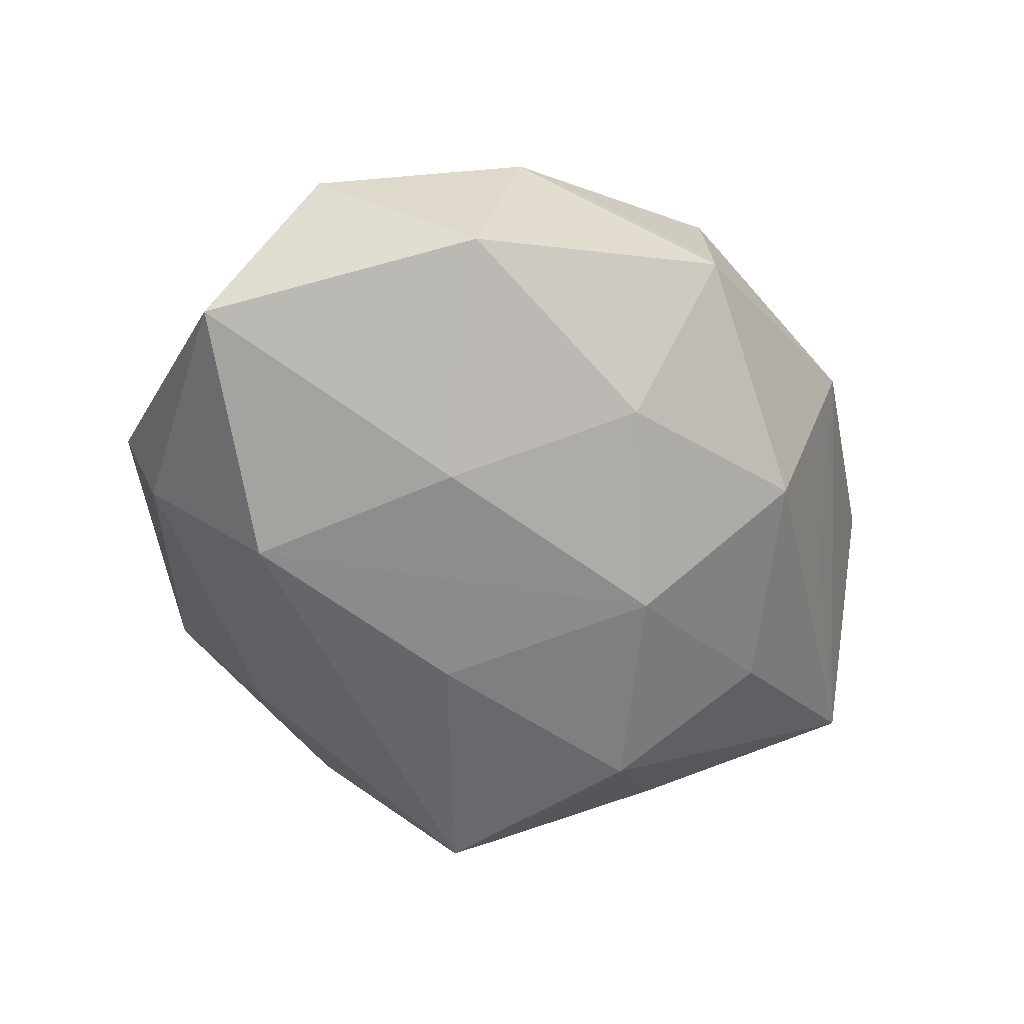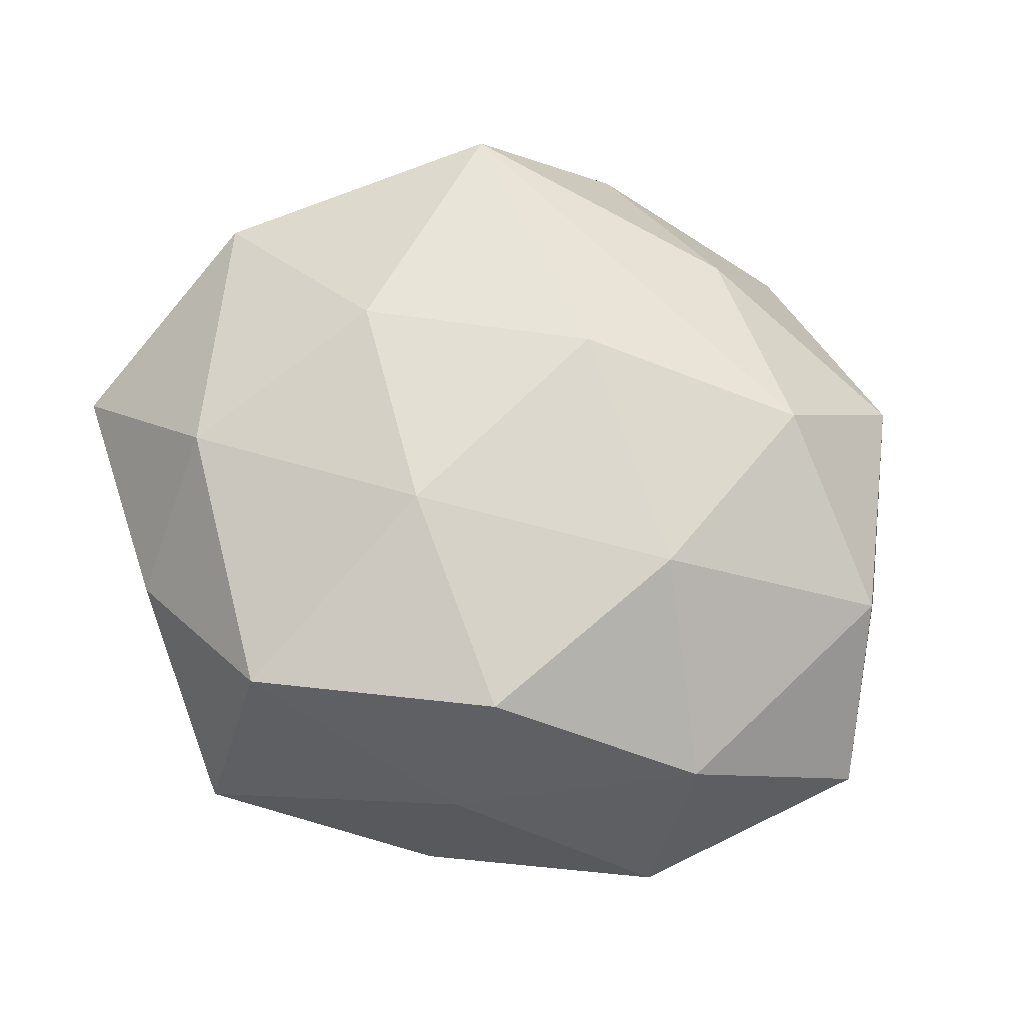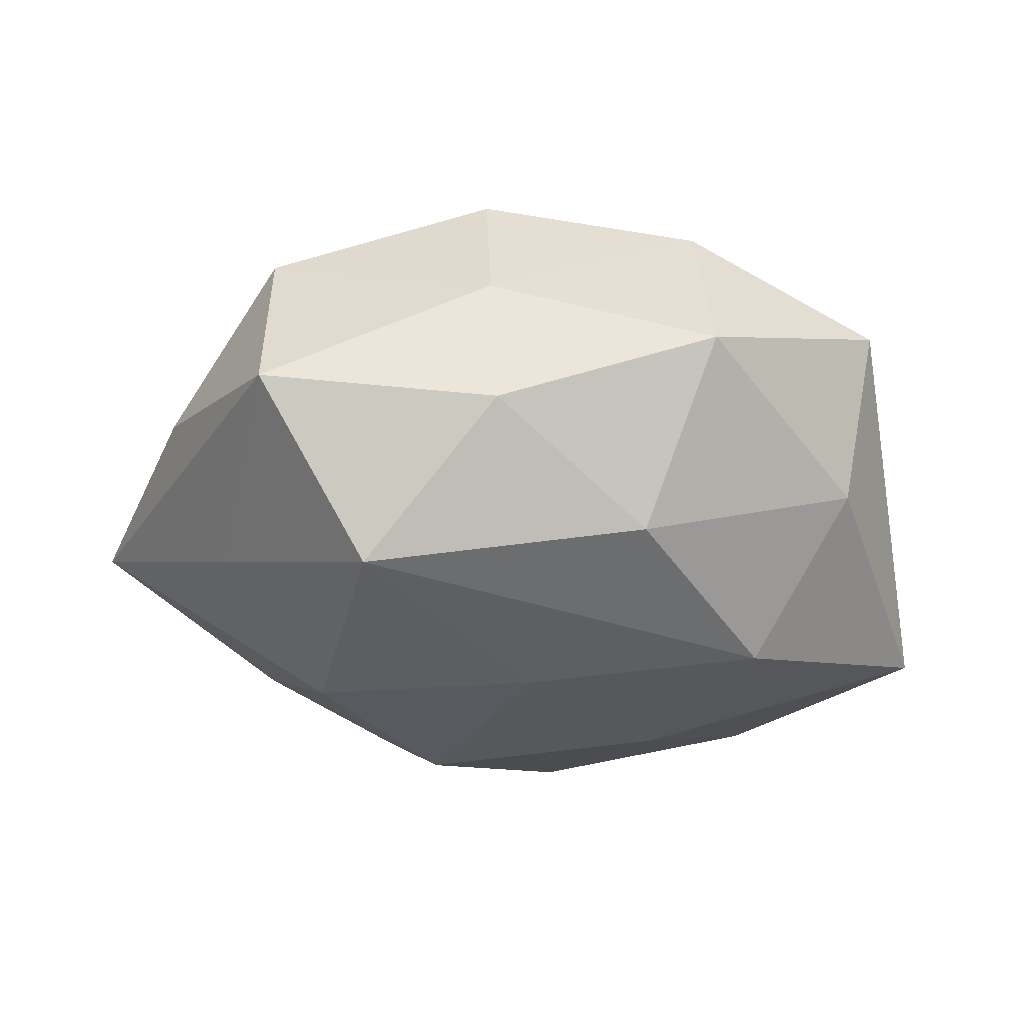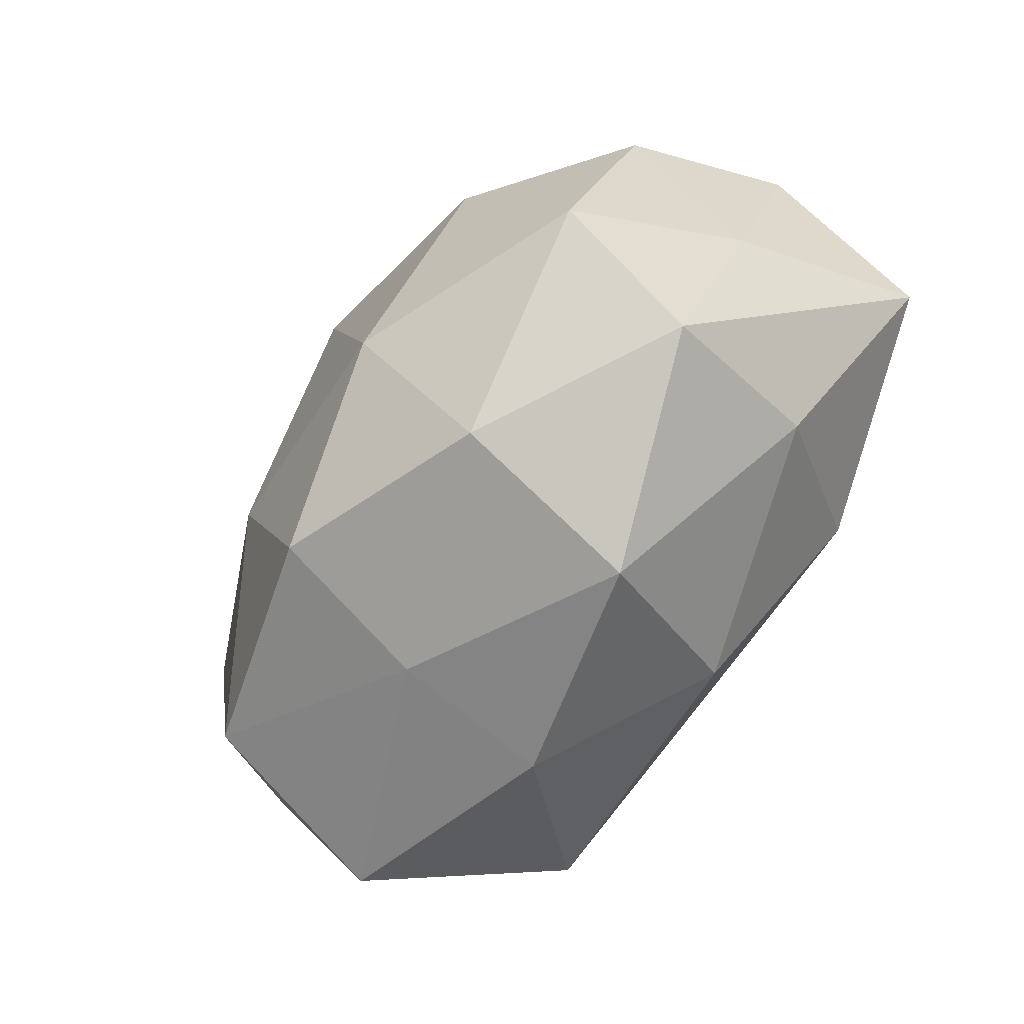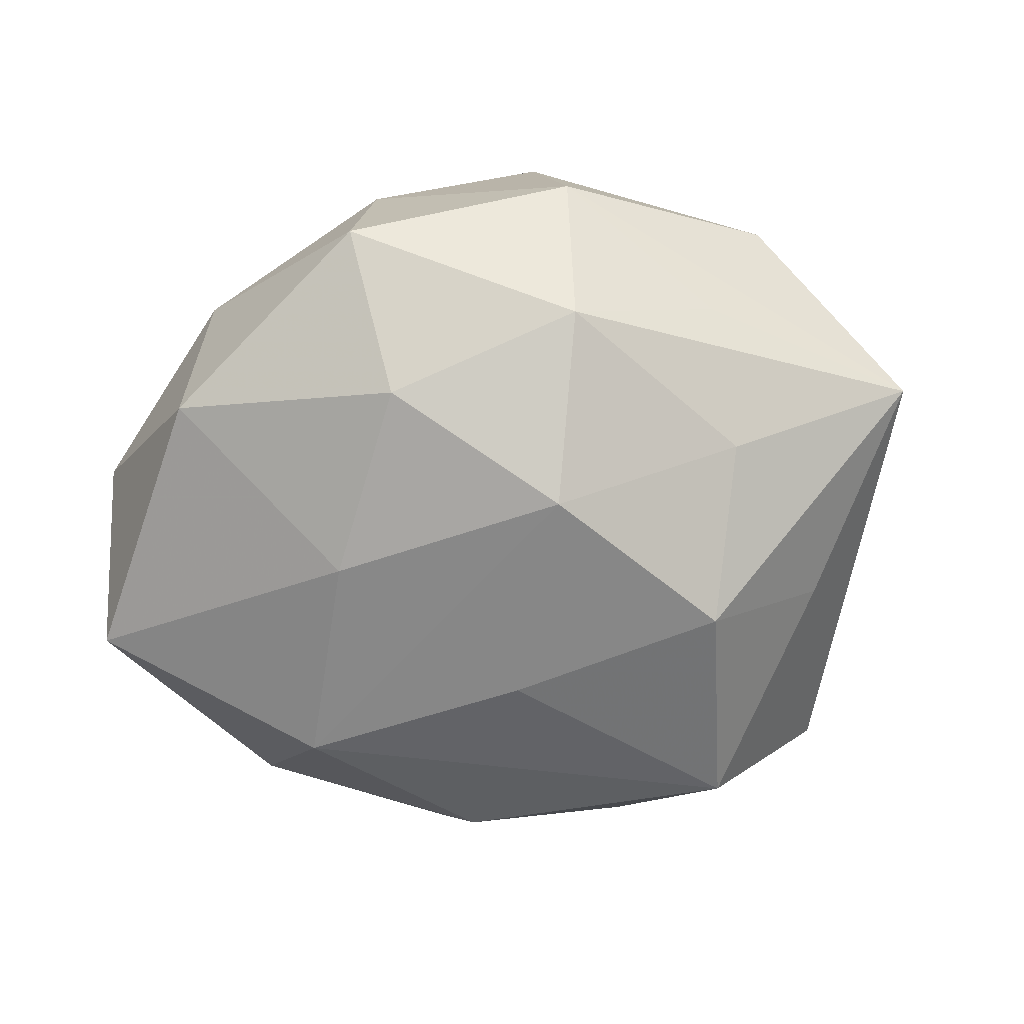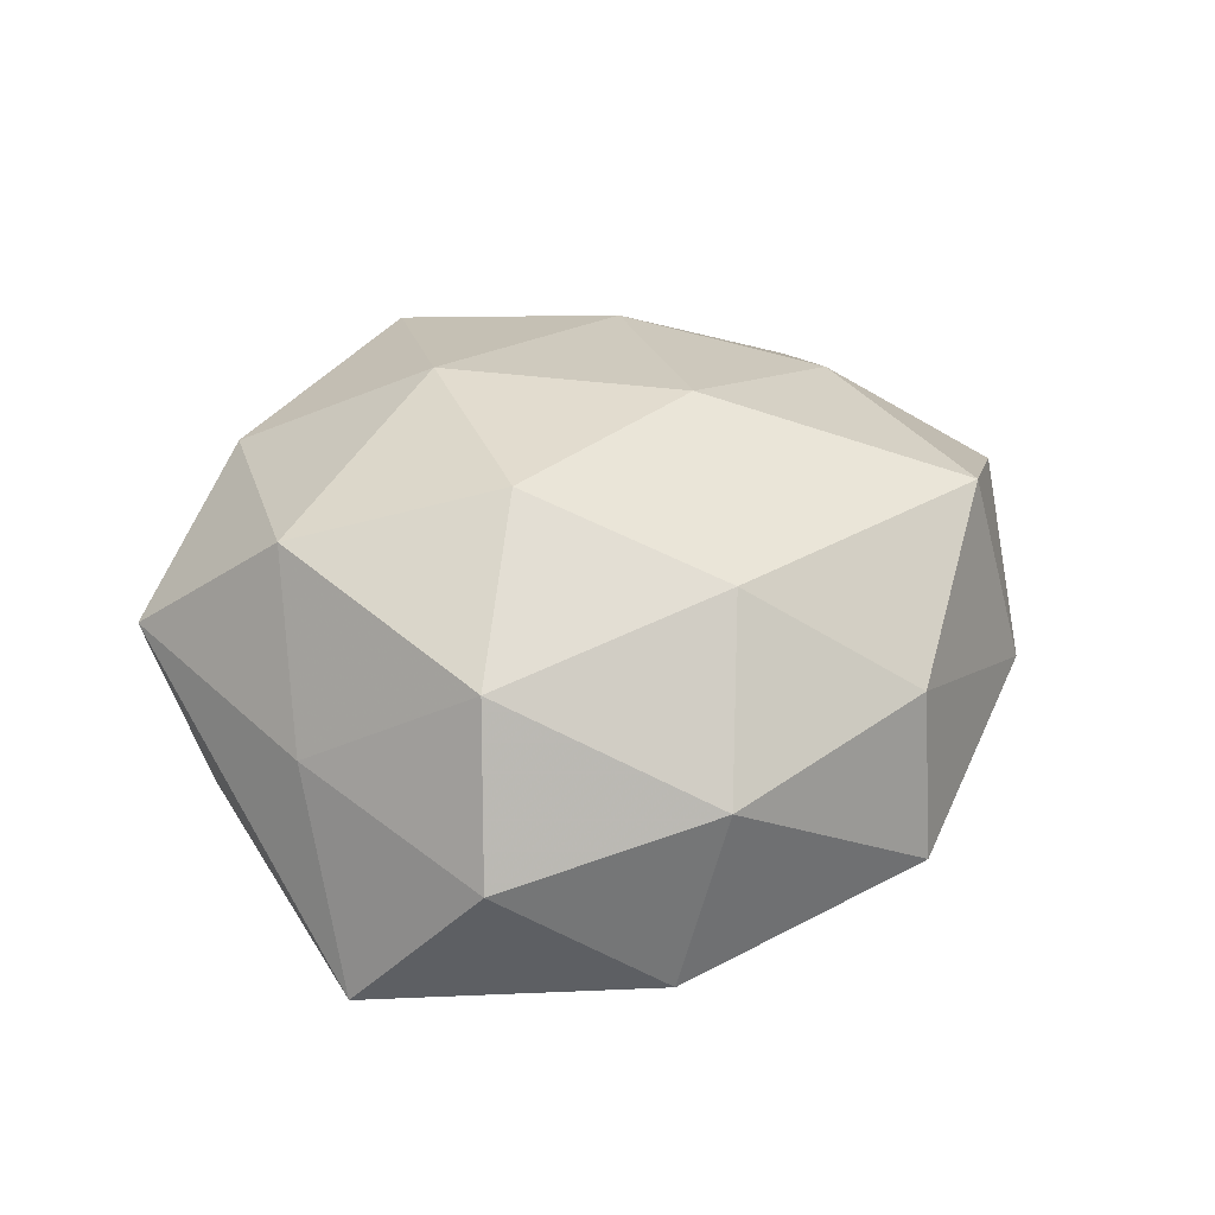
<metadata>
{"format":"obj","ext":"obj","renderer":"f3d","projection":"perspective","resolution":1024,"background":"white","views":[{"elev":-60.8,"azim":133.0,"up":"+Z"},{"elev":-18.6,"azim":-13.4,"up":"+Y"},{"elev":-30.1,"azim":-8.6,"up":"+Z"},{"elev":-66.1,"azim":51.3,"up":"+Y"},{"elev":-64.4,"azim":-171.0,"up":"+Z"},{"elev":30.4,"azim":119.4,"up":"+Z"}]}
</metadata>
<code>
v 0.03059 0.008338 0.01193
v -0.007808 -0.02838 0.006165
v -0.00738 -0.02287 0.0189
v 0.02521 0.02111 -0.01247
v -0.008205 0.02901 0.01652
v -0.007437 -0.03054 -0.006667
v 0.005637 0.0217 -0.0176
v -0.0008726 -0.007041 -0.02154
v 0.03544 0.01122 -0.001283
v 0.006375 0.03174 0.006214
v 0.007709 0.0334 -0.007547
v -0.01839 0.01131 0.01773
v -0.007308 0.01106 -0.02222
v 0.02584 -0.01983 -0.00744
v 0.03252 -0.006524 0.002717
v -0.02639 -0.02015 0.01201
v 0.01099 -0.02657 0.01451
v -0.01432 -0.005787 0.02015
v -0.02334 0.01059 -0.01456
v -0.03977 0.008846 -0.003761
v 0.03671 -0.0001192 -0.01402
v -0.01931 -0.00264 -0.02186
v -0.02305 0.02046 -0.005784
v -0.02872 0.02221 0.007432
v 0.02767 -0.02452 0.006699
v -0.01164 0.03219 -0.0001974
v 0.01833 0.003675 0.0215
v -0.03446 -0.009582 0.0007297
v 0.01294 0.006677 -0.02023
v -0.03168 0.001032 0.01126
v 0.0232 0.02441 0.002912
v 0.006533 -0.01056 0.0228
v 0.006195 -0.02462 -0.01503
v 0.01878 -0.0112 -0.01973
v 0.01383 0.01967 0.01547
v -0.02727 -0.02638 -0.0038
v -0.0002102 0.008567 0.02249
v -0.01747 -0.02204 -0.01874
v 0.0111 -0.03278 -0.000298
v 0.02654 -0.01147 0.01677
v -0.01103 0.02509 -0.01364
v -0.02898 -0.006639 -0.01136
f 14 21 25
f 25 39 14
f 39 33 14
f 38 36 42
f 42 36 20
f 28 36 16
f 20 36 28
f 6 36 38
f 38 33 6
f 6 33 39
f 30 28 16
f 20 28 30
f 35 1 31
f 25 21 15
f 25 15 40
f 40 15 1
f 21 14 34
f 34 14 33
f 38 8 34
f 34 33 38
f 16 36 2
f 2 3 16
f 2 6 39
f 36 6 2
f 17 39 25
f 25 40 17
f 17 2 39
f 3 2 17
f 32 3 17
f 17 40 32
f 20 30 24
f 18 3 32
f 16 3 18
f 18 30 16
f 9 15 21
f 1 15 9
f 9 31 1
f 32 40 27
f 35 5 27
f 27 1 35
f 27 40 1
f 37 18 32
f 32 27 37
f 37 27 5
f 30 18 12
f 5 24 12
f 12 24 30
f 12 37 5
f 18 37 12
f 4 9 21
f 31 9 4
f 21 34 29
f 29 4 21
f 7 4 29
f 22 8 38
f 38 42 22
f 22 42 20
f 26 24 5
f 20 24 26
f 26 23 20
f 13 34 8
f 13 29 34
f 8 22 13
f 7 29 13
f 10 26 5
f 10 5 35
f 35 31 10
f 11 4 7
f 26 10 11
f 31 4 11
f 11 10 31
f 19 22 20
f 19 13 22
f 26 11 41
f 23 26 41
f 7 13 41
f 41 11 7
f 13 19 41
f 20 23 41
f 41 19 20

</code>
